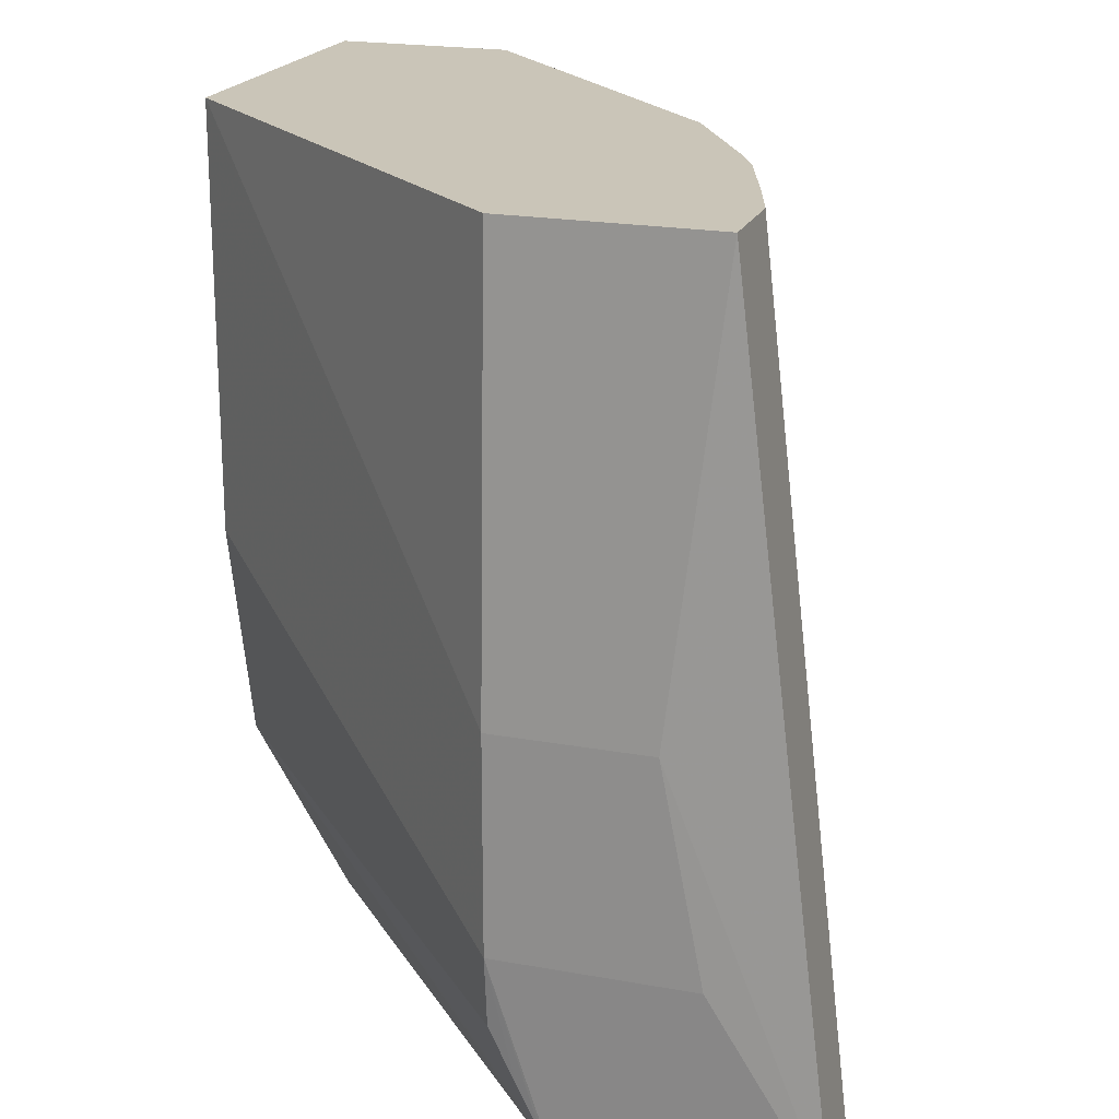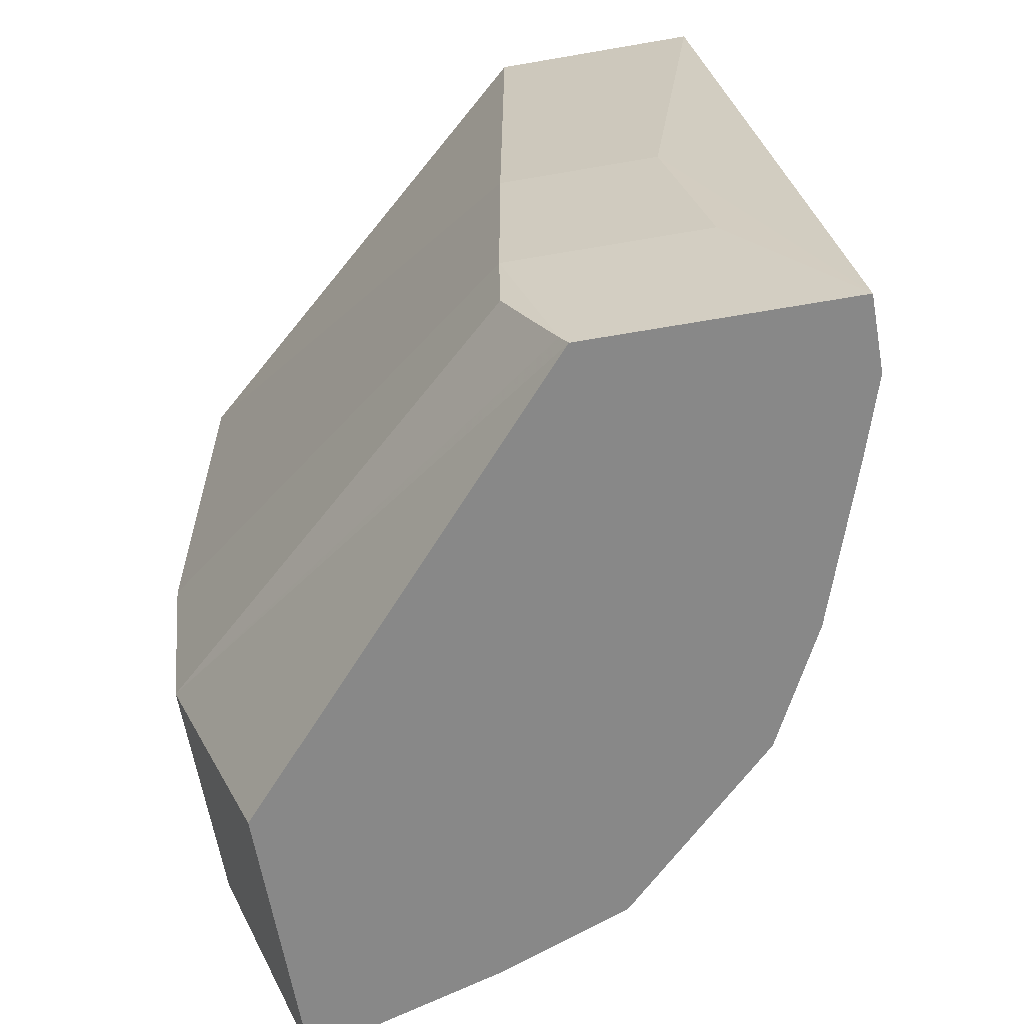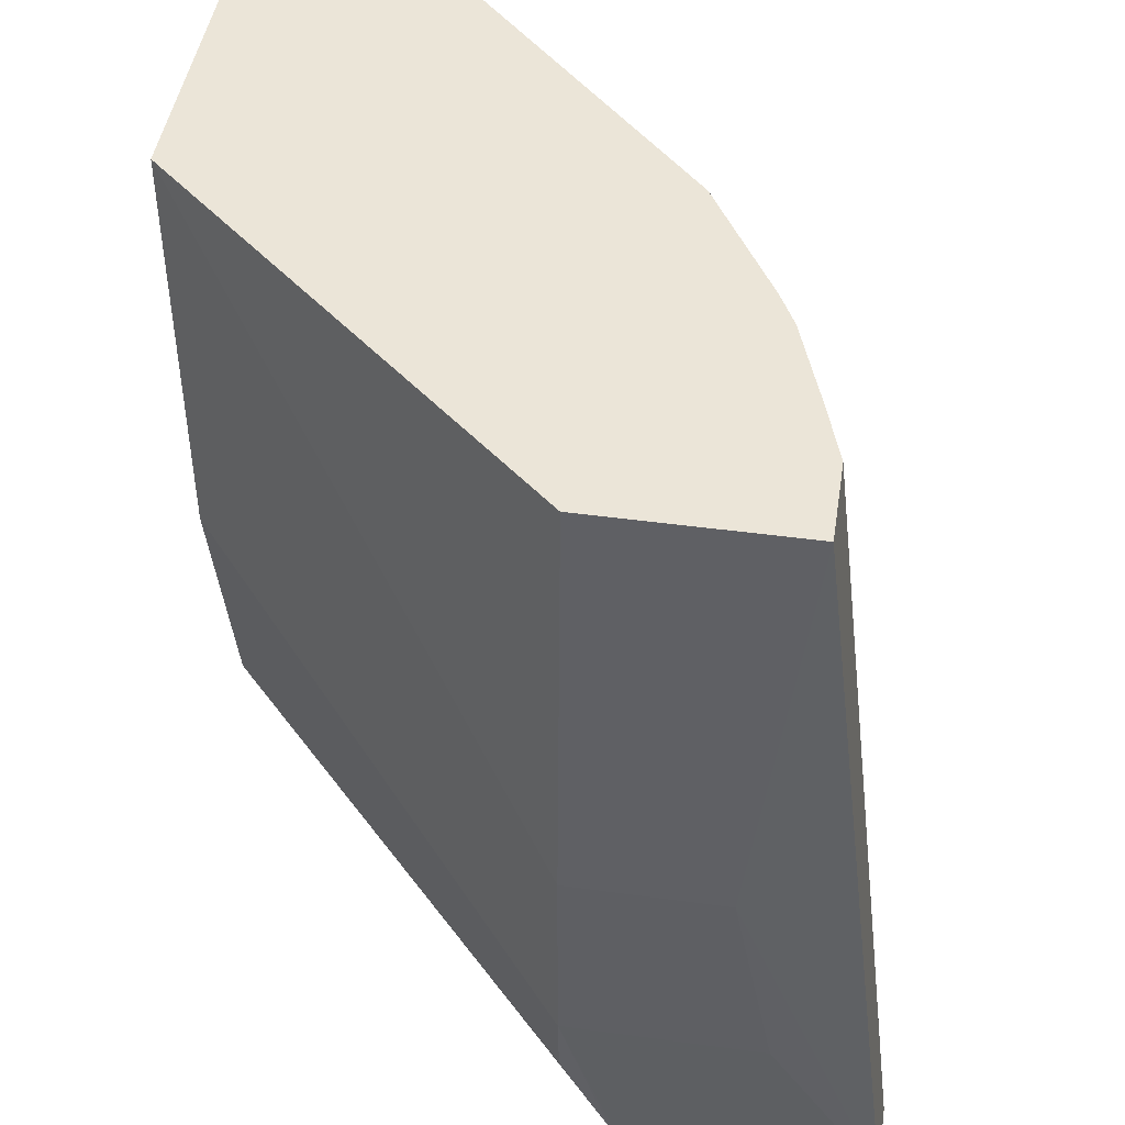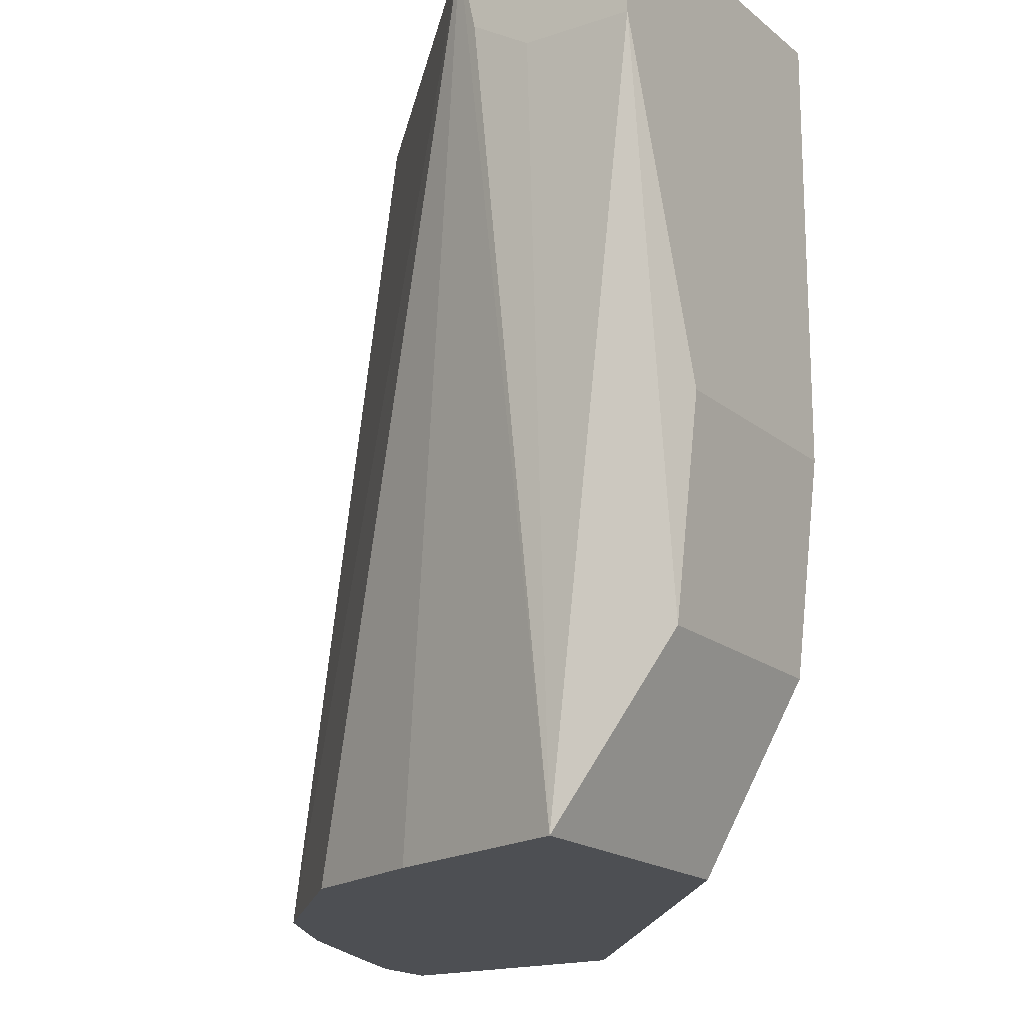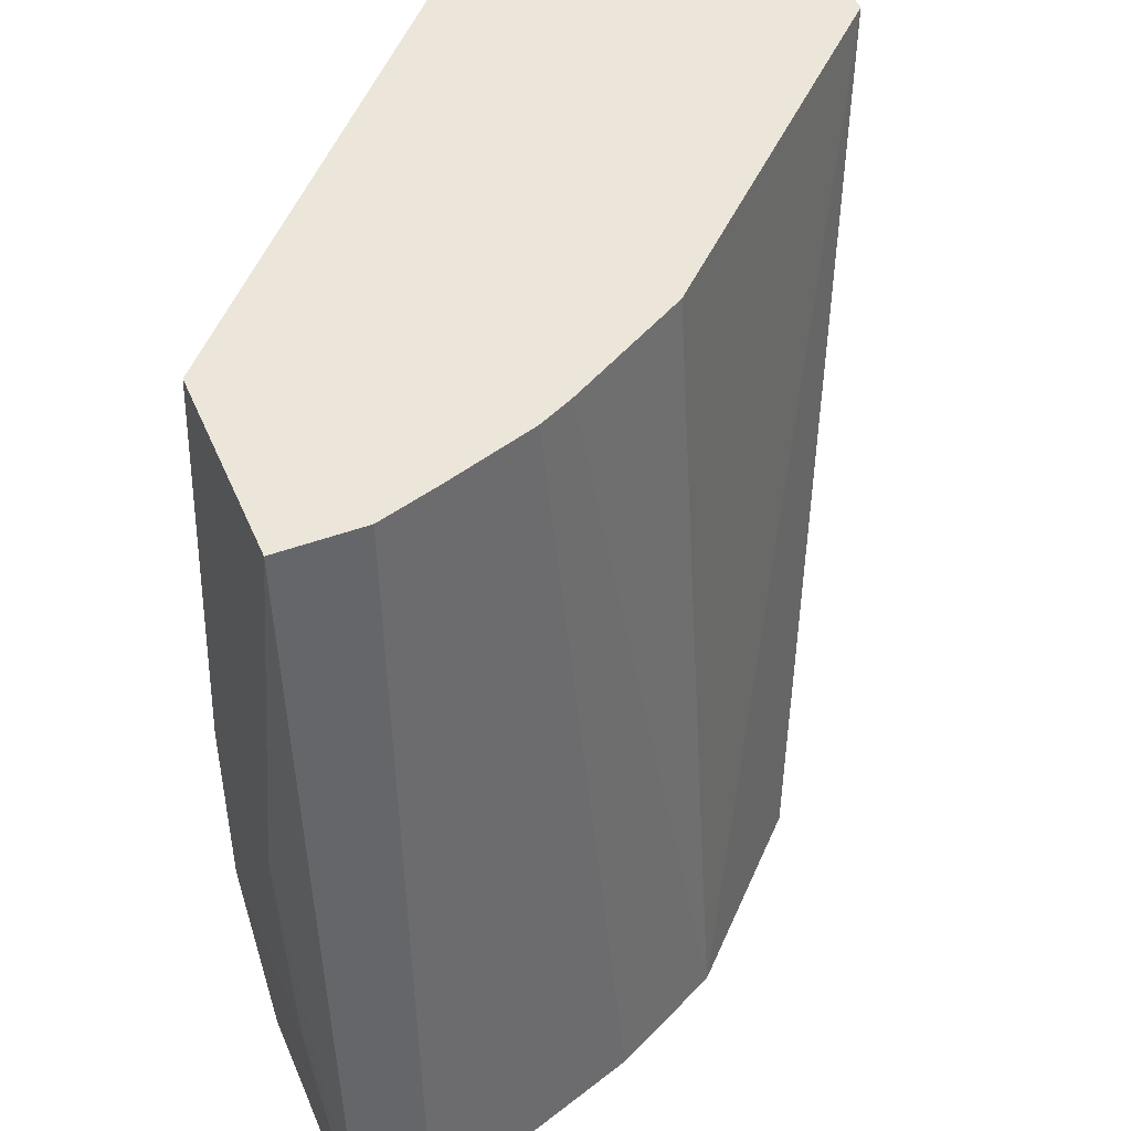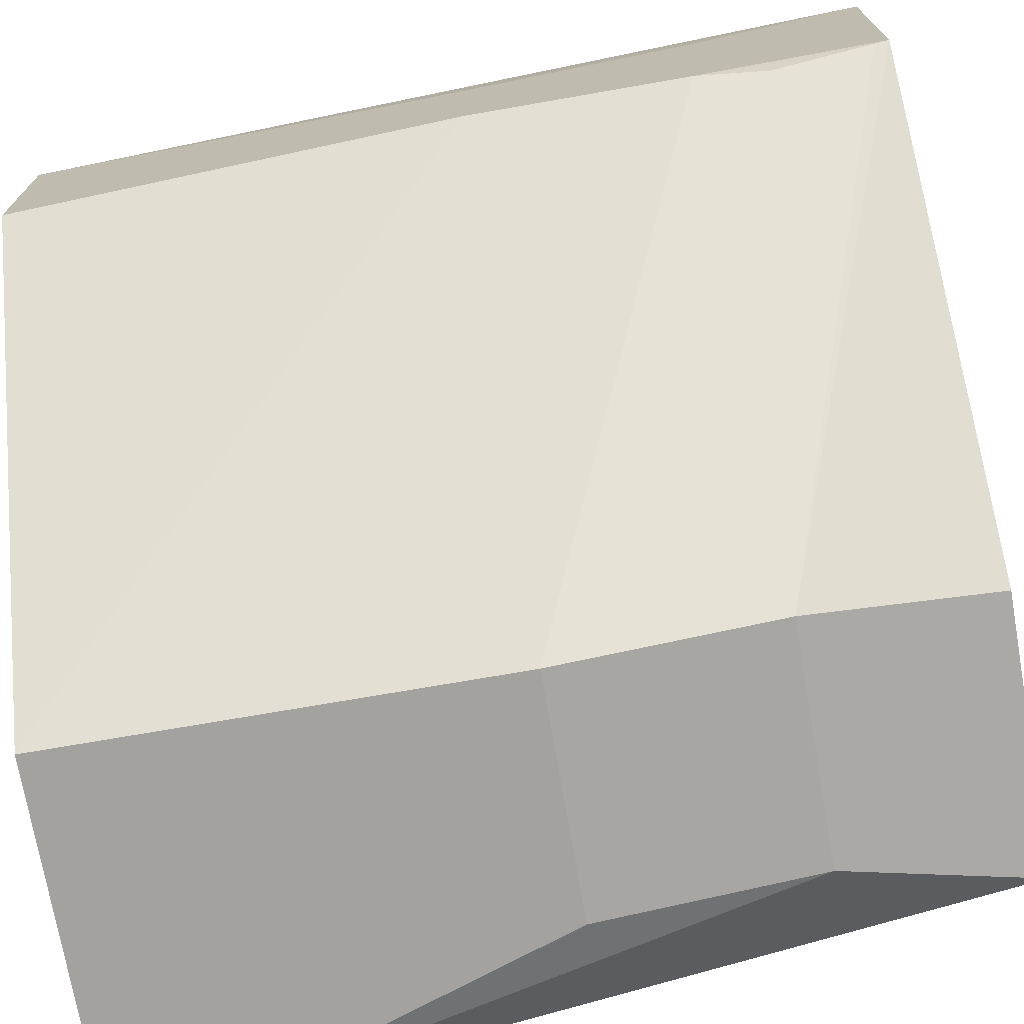
<metadata>
{"format":"obj","ext":"obj","renderer":"f3d","projection":"perspective","resolution":1024,"background":"white","views":[{"elev":20.4,"azim":-71.6,"up":"+Y"},{"elev":-62.8,"azim":-80.0,"up":"+Y"},{"elev":45.9,"azim":-81.1,"up":"+Y"},{"elev":-17.9,"azim":123.3,"up":"+Y"},{"elev":47.7,"azim":-22.4,"up":"+Y"},{"elev":-72.6,"azim":-80.1,"up":"+Z"}]}
</metadata>
<code>
v 0.04308 0.7414 0.1512
v 0.1102 0.7414 0.119
v 0.1924 0.7414 0.04032
v 0.1122 0.5205 0.1482
v 0.07701 0.7414 0.1382
v 0.08167 0.5205 0.1635
v 0.06765 0.7414 0.1429
v 0.04084 0.5205 0.1774
v 0.02042 0.5205 0.184
v 0.001324 0.5205 0.184
v 0.003985 0.7414 0.1563
v 0.02683 0.7414 0.1563
v 0.1924 0.7414 -0.007686
v 0.1924 0.7116 -0.007686
v 0.1633 0.6259 -0.007686
v 0.163 0.5699 -0.001208
v 0.1021 0.5699 -0.001208
v 0.1838 0.5205 0.02052
v 0.1924 0.7116 0.02043
v 0.1924 0.7207 0.03574
v 0.1672 0.5205 0.0722
v 0.1532 0.5205 0.1071
v 0.001324 0.5205 0.1174
v 0.1123 0.5206 0.02052
v 0.001324 0.5245 0.1153
v 0.001324 0.5372 0.1089
v -0.0005824 0.5699 0.1021
v -0.0005824 0.5699 0.1538
v -0.0005824 0.6259 0.1429
v 0.003985 0.7414 0.1021
v -0.0005824 0.6259 0.1021
v 0.1021 0.6259 -0.007686
v 0.1021 0.7414 -0.007686
v 0.001324 0.5513 0.1021
f 28 27 23
f 28 23 10
f 28 10 29
f 28 29 27
f 23 4 10
f 25 23 27
f 18 23 24
f 25 26 17
f 25 17 23
f 23 17 24
f 18 24 17
f 8 10 4
f 25 27 26
f 6 8 4
f 34 27 32
f 30 29 11
f 31 29 30
f 31 27 29
f 31 33 32
f 31 30 33
f 30 11 33
f 33 11 13
f 33 13 32
f 15 32 13
f 15 17 32
f 34 32 17
f 18 4 23
f 26 27 34
f 26 34 17
f 29 10 11
f 22 4 18
f 31 32 27
f 21 3 22
f 22 3 4
f 2 4 3
f 5 4 2
f 5 6 4
f 7 6 5
f 7 8 6
f 7 1 8
f 7 5 1
f 5 2 1
f 9 8 1
f 9 10 8
f 9 11 10
f 9 12 11
f 9 1 12
f 12 1 11
f 2 3 1
f 3 13 1
f 1 13 11
f 21 18 3
f 20 3 18
f 20 14 3
f 19 14 20
f 19 18 14
f 19 20 18
f 16 18 17
f 16 17 15
f 16 15 14
f 21 22 18
f 14 15 13
f 14 13 3
f 16 14 18

</code>
